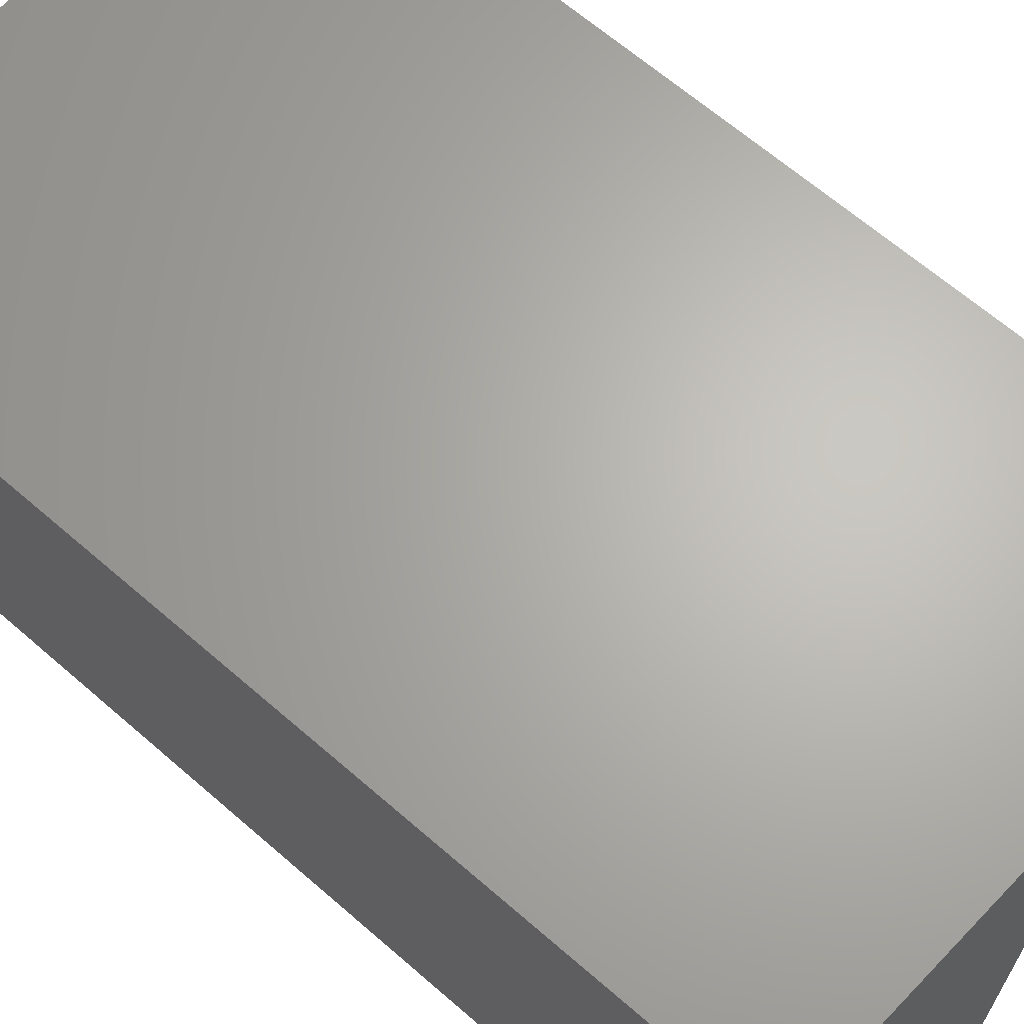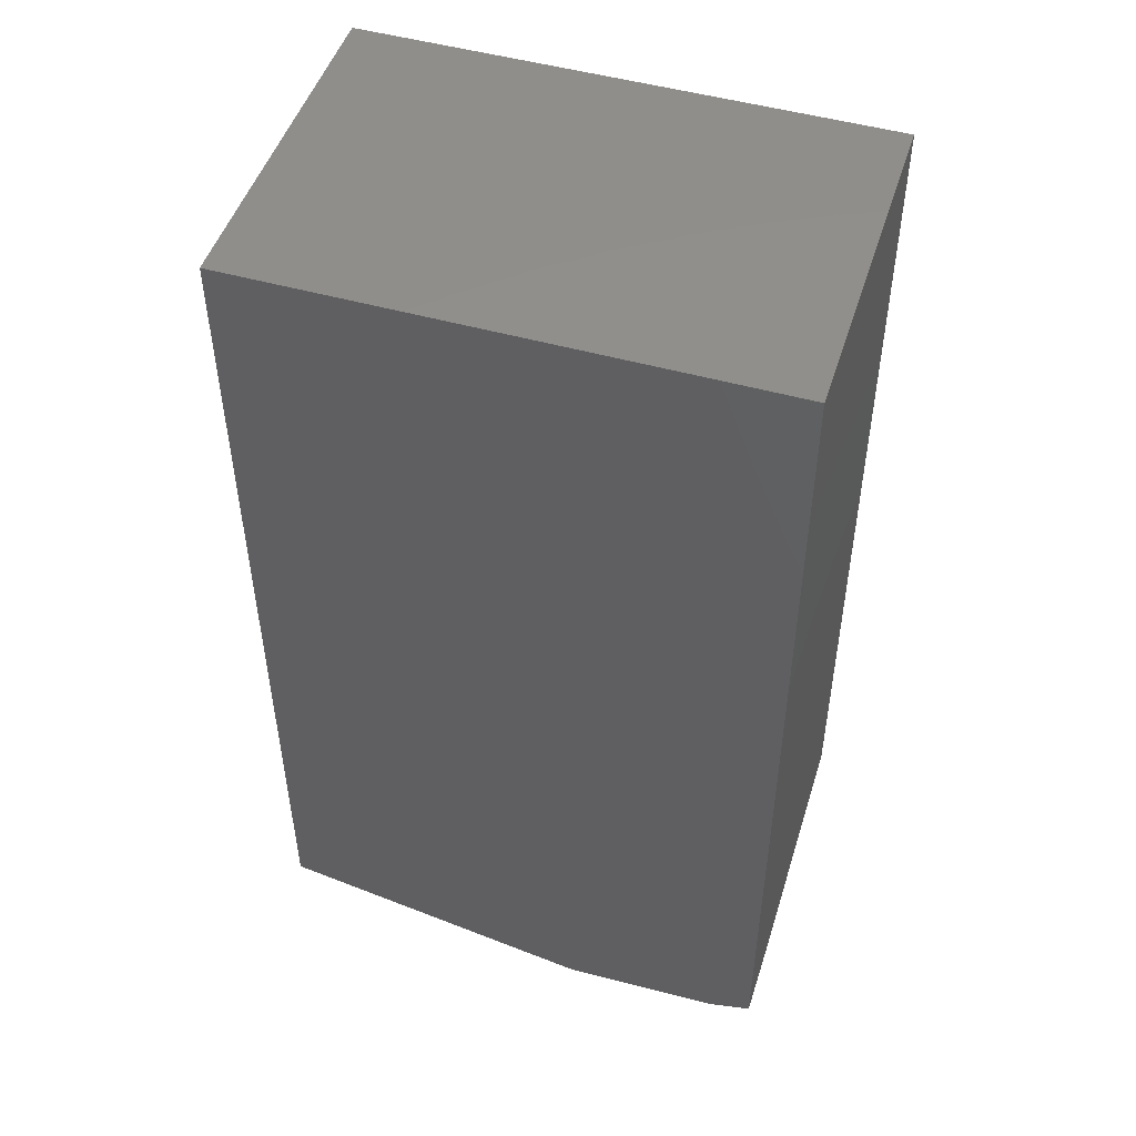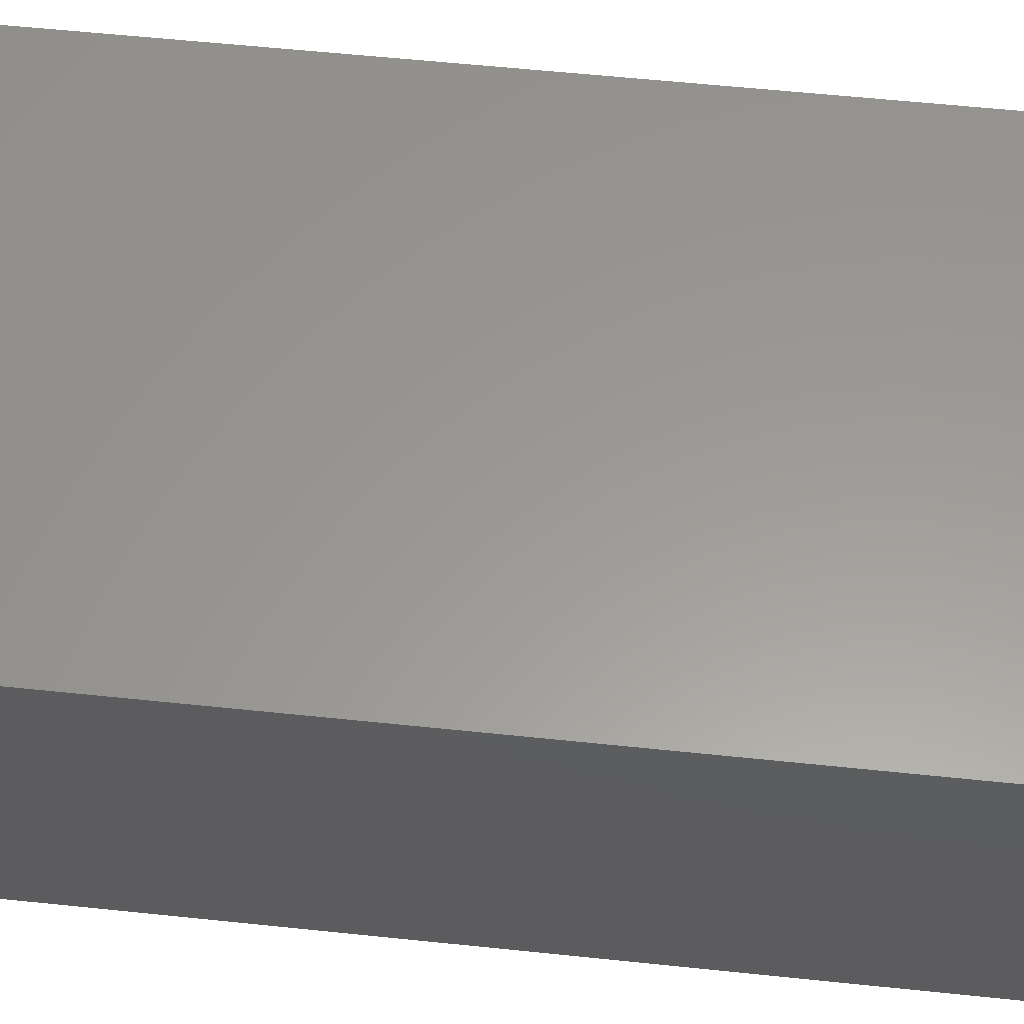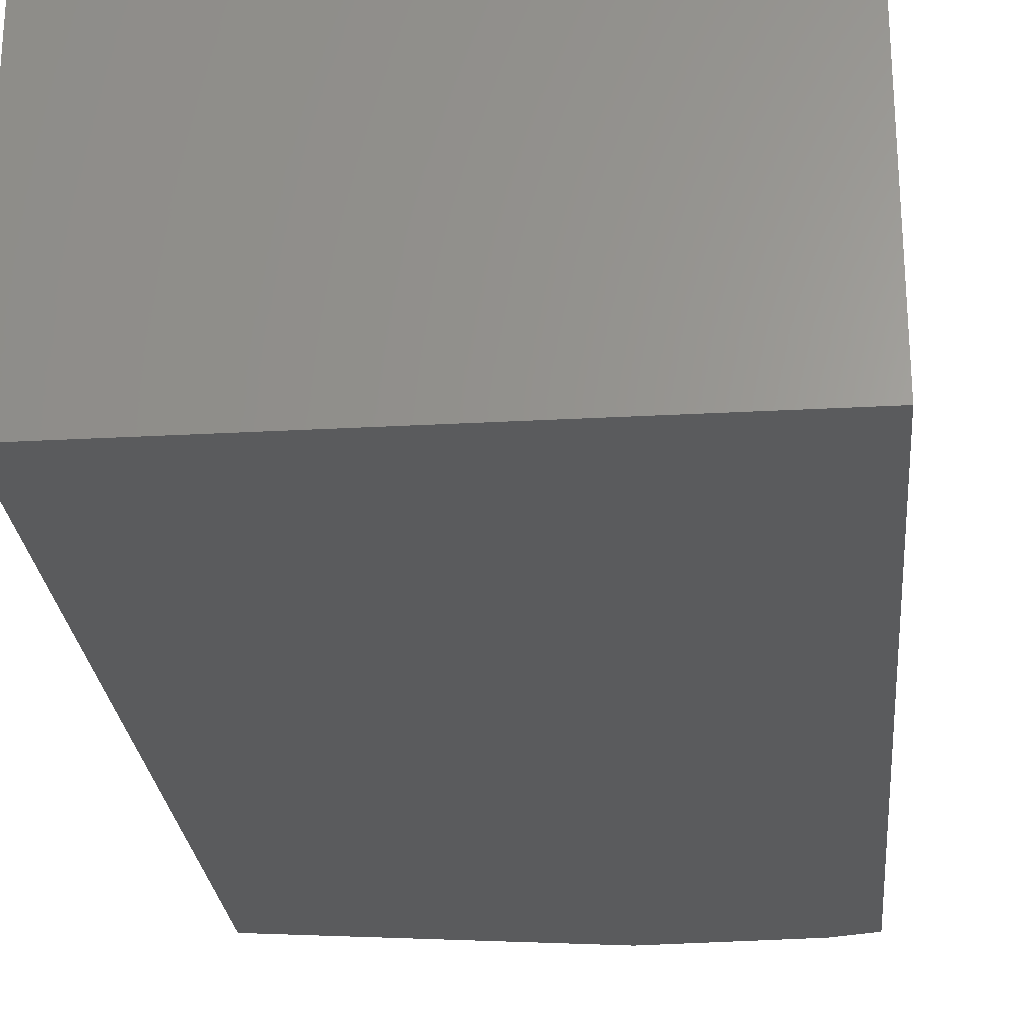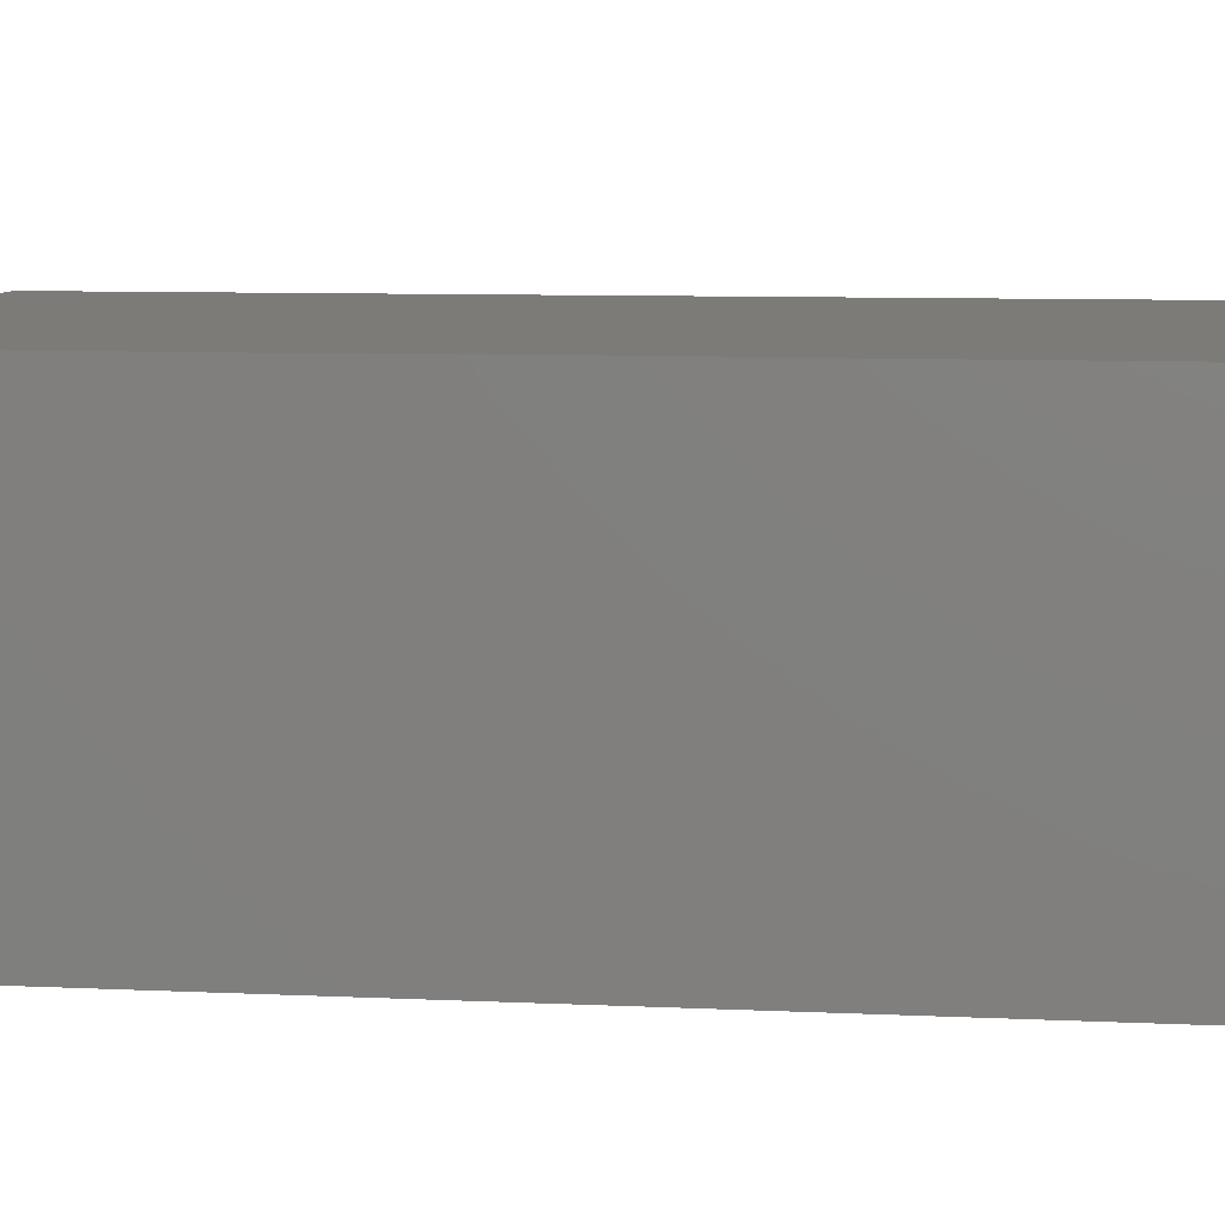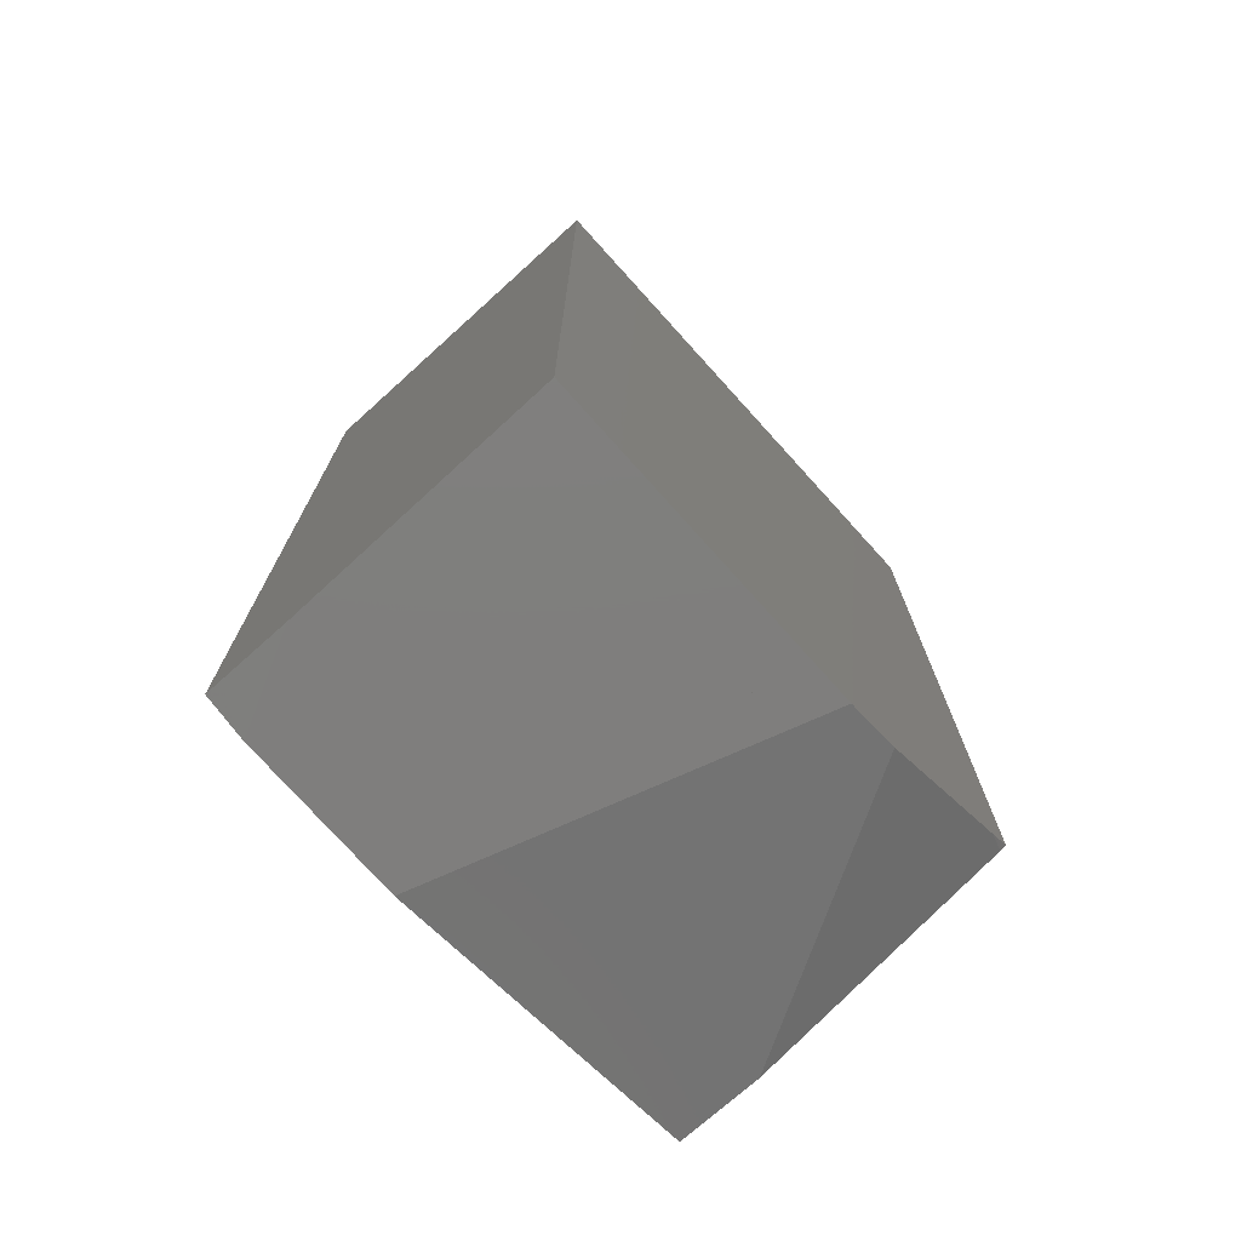
<metadata>
{"format":"stl","ext":"stl","renderer":"f3d","projection":"perspective","resolution":1024,"background":"white","views":[{"elev":65.3,"azim":-48.8,"up":"+Z"},{"elev":49.2,"azim":-162.6,"up":"+Y"},{"elev":59.5,"azim":96.1,"up":"+Z"},{"elev":-25.5,"azim":-174.9,"up":"+Z"},{"elev":8.3,"azim":97.5,"up":"+Z"},{"elev":-73.6,"azim":-47.9,"up":"+Y"}]}
</metadata>
<code>
# stl→obj: 76 verts, 132 faces
v -0.05556 -0.09261 0.03674
v -0.05556 -0.09643 -0.01475
v -0.01846 -0.0943 0.03674
v -0.05556 -0.0959 -0.03674
v -0.05117 -0.09713 -0.03674
v -0.05556 -0.09614 -0.03151
v -0.04638 -0.09848 -0.03674
v -0.05556 -0.09673 -0.01876
v -0.04498 -0.09855 -0.03674
v 0.008609 -0.09554 0.03674
v 0.00103 -0.0974 -0.03674
v -0.001462 -0.09818 -0.004971
v -0.0124 -0.1 -0.03674
v -0.004306 -0.09626 0.01903
v 0.0129 -0.09574 0.03674
v 0.04855 -0.08808 -0.03674
v 0.05556 -0.08675 -0.03184
v 0.05556 -0.08687 -0.01887
v 0.02368 -0.09362 0.03674
v 0.05556 -0.07606 0.03542
v 0.05166 -0.07797 0.03674
v 0.05556 -0.07557 0.03674
v 0.05556 -0.03332 0.03674
v 0.05556 -0.07757 0.02784
v 0.05556 0.009792 -0.003515
v 0.05556 -0.07865 -0.03674
v 0.05556 0.04537 -0.03674
v 0.05556 0.1024 0.03674
v 0.05556 0.07607 0.03674
v 0.05556 0.1024 0.03415
v 0.05556 -0.001056 0.006616
v 0.05556 0.1024 -0.03674
v 0.05556 0.1024 -0.03094
v 0.05556 0.05684 0.03674
v 0.05556 0.1016 -0.03067
v 0.05556 0.1024 -0.02532
v 0.05556 0.1024 0.01466
v 0.05556 -0.0867 -0.03674
v -0.05556 -0.03007 -0.01079
v -0.05556 0.05722 0.02054
v -0.05556 0.04179 -0.006508
v -0.05556 0.06647 0.03674
v -0.05556 0.1024 0.03674
v -0.05556 0.1024 -0.002896
v -0.05556 -0.08783 -0.03674
v -0.05556 -0.09601 -0.03446
v -0.05556 -0.09311 -0.03342
v -0.05556 0.007225 -0.03674
v -0.05556 0.1024 -0.02377
v -0.05556 0.04959 -0.03674
v -0.05556 0.04831 -0.03114
v -0.05556 0.1024 -0.03674
v -0.05556 0.09099 -0.02532
v -0.05556 0.1024 -0.03594
v -0.05556 0.09506 -0.02476
v -0.05556 0.1024 -0.02741
v -0.05556 0.1006 -0.024
v -0.05556 0.1003 -0.02665
v -0.03618 0.1024 0.02393
v -0.02693 0.1024 0.03674
v -0.02567 0.1024 0.01698
v -0.01118 0.1024 0.03674
v -0.0539 0.1024 -0.03674
v 0.05139 0.1024 0.03674
v 0.04635 0.1024 -0.03065
v -0.04752 0.1024 -0.01282
v 0.03441 0.1024 -0.02276
v 0.002697 0.1024 0.03674
v -0.05039 -0.09284 0.03674
v -0.02087 -0.03845 0.03674
v -0.02503 0.05821 0.03674
v -0.0007983 -0.001471 0.03674
v -0.0005341 -0.004113 0.03674
v 0.05233 0.09642 0.03674
v 0.03872 0.07134 0.03674
v 0.04788 -0.08821 -0.03674
f 1 2 3
f 4 5 6
f 6 5 7
f 6 7 8
f 3 2 8
f 3 8 7
f 3 7 9
f 3 9 10
f 11 12 13
f 9 13 12
f 9 12 14
f 15 12 11
f 15 11 16
f 15 16 17
f 15 17 18
f 15 18 19
f 20 21 19
f 20 19 18
f 22 21 20
f 12 15 10
f 12 10 14
f 23 22 20
f 23 20 24
f 23 24 25
f 17 26 27
f 17 27 25
f 17 25 24
f 17 24 18
f 28 29 30
f 31 25 32
f 31 32 33
f 27 32 25
f 34 23 31
f 34 31 35
f 34 35 36
f 34 36 37
f 35 33 36
f 29 34 37
f 29 37 30
f 38 17 16
f 38 26 17
f 39 40 41
f 1 42 40
f 1 40 39
f 1 39 2
f 40 43 44
f 40 44 41
f 42 43 40
f 45 4 46
f 45 46 47
f 6 47 46
f 48 45 47
f 48 47 39
f 48 39 44
f 48 44 49
f 2 39 47
f 2 47 6
f 2 6 8
f 50 48 51
f 52 50 51
f 52 51 53
f 52 53 54
f 53 55 56
f 53 56 54
f 55 57 58
f 57 49 56
f 57 56 58
f 44 43 59
f 43 60 59
f 49 44 59
f 49 59 61
f 60 62 61
f 60 61 59
f 52 54 63
f 64 28 30
f 54 56 65
f 54 65 32
f 54 32 63
f 33 32 65
f 66 61 67
f 62 68 37
f 62 37 36
f 62 36 67
f 62 67 61
f 56 49 66
f 56 66 67
f 56 67 65
f 36 33 65
f 36 65 67
f 68 64 30
f 68 30 37
f 42 1 69
f 42 69 70
f 42 70 71
f 3 70 69
f 43 42 71
f 43 71 60
f 70 72 62
f 70 62 60
f 10 72 70
f 10 70 3
f 22 23 73
f 22 73 10
f 22 10 15
f 22 15 19
f 22 19 21
f 74 28 64
f 29 28 74
f 72 75 68
f 72 68 62
f 23 34 75
f 23 75 72
f 23 72 73
f 75 74 64
f 75 64 68
f 34 29 74
f 34 74 75
f 4 45 5
f 5 45 48
f 5 48 9
f 5 9 7
f 9 48 50
f 9 50 11
f 9 11 13
f 27 26 16
f 27 16 76
f 27 76 52
f 27 52 63
f 11 50 52
f 11 52 76
f 32 27 63
f 26 38 16

</code>
